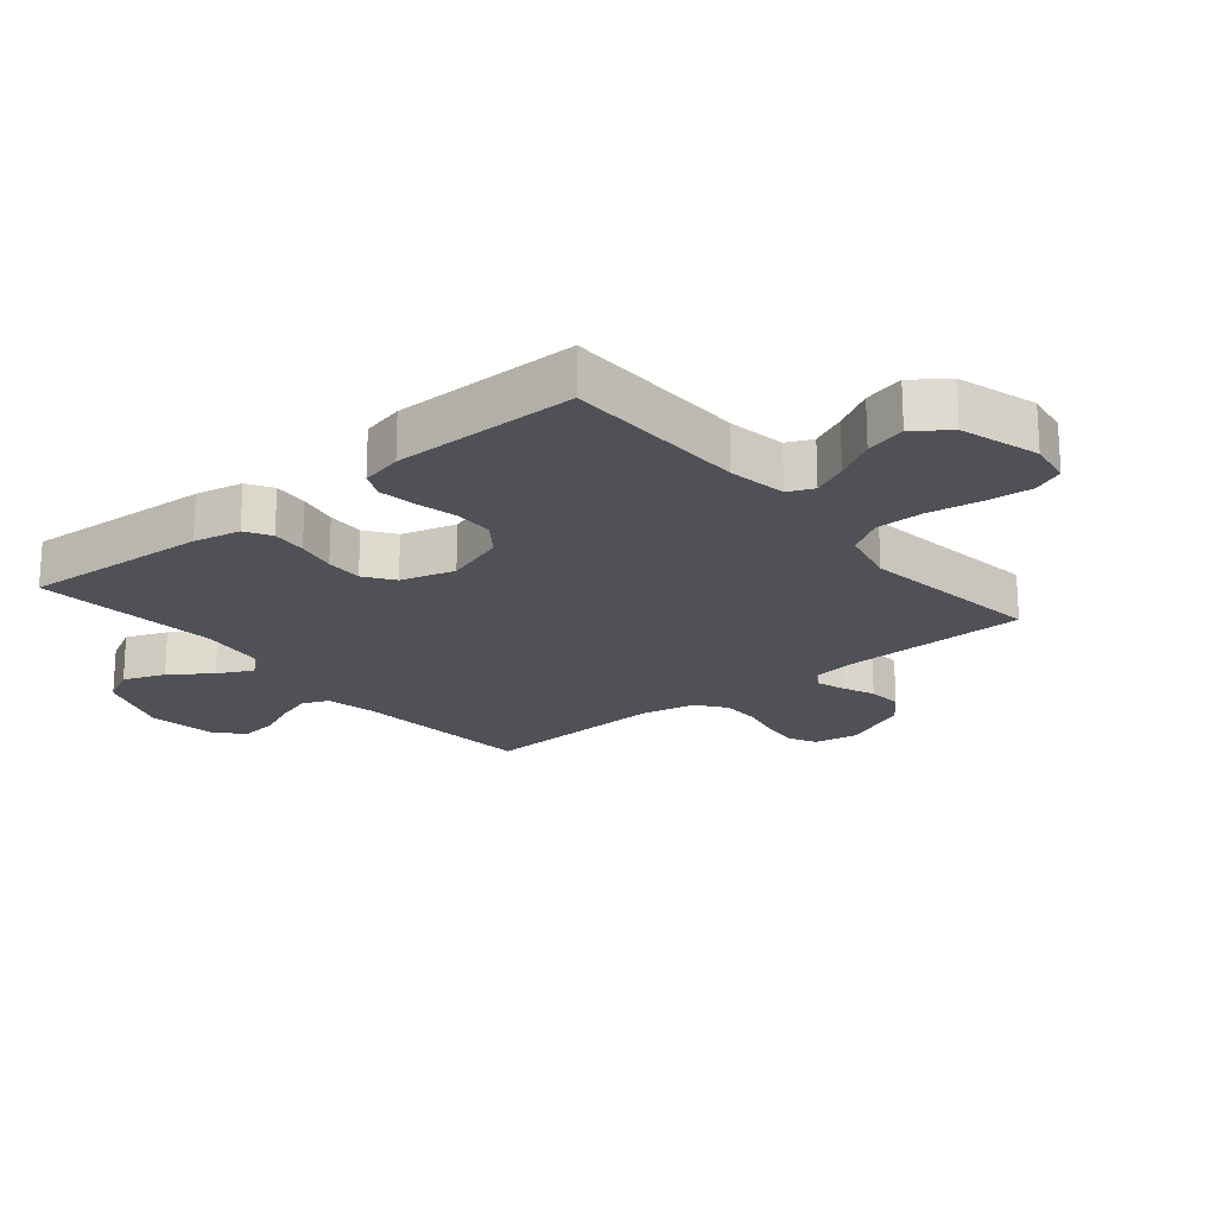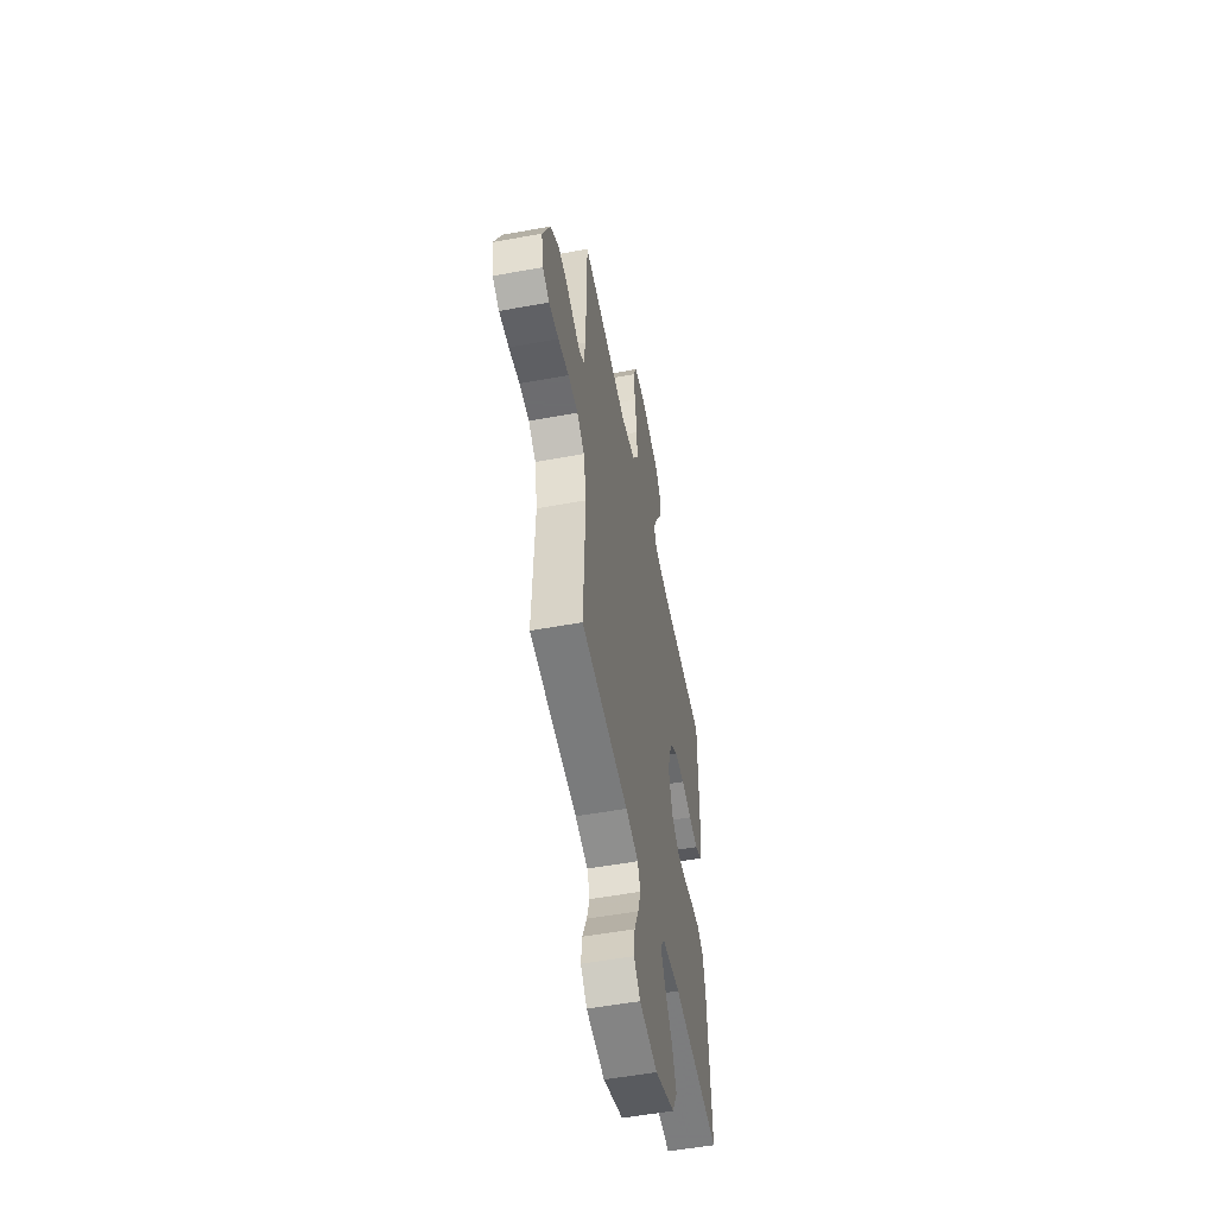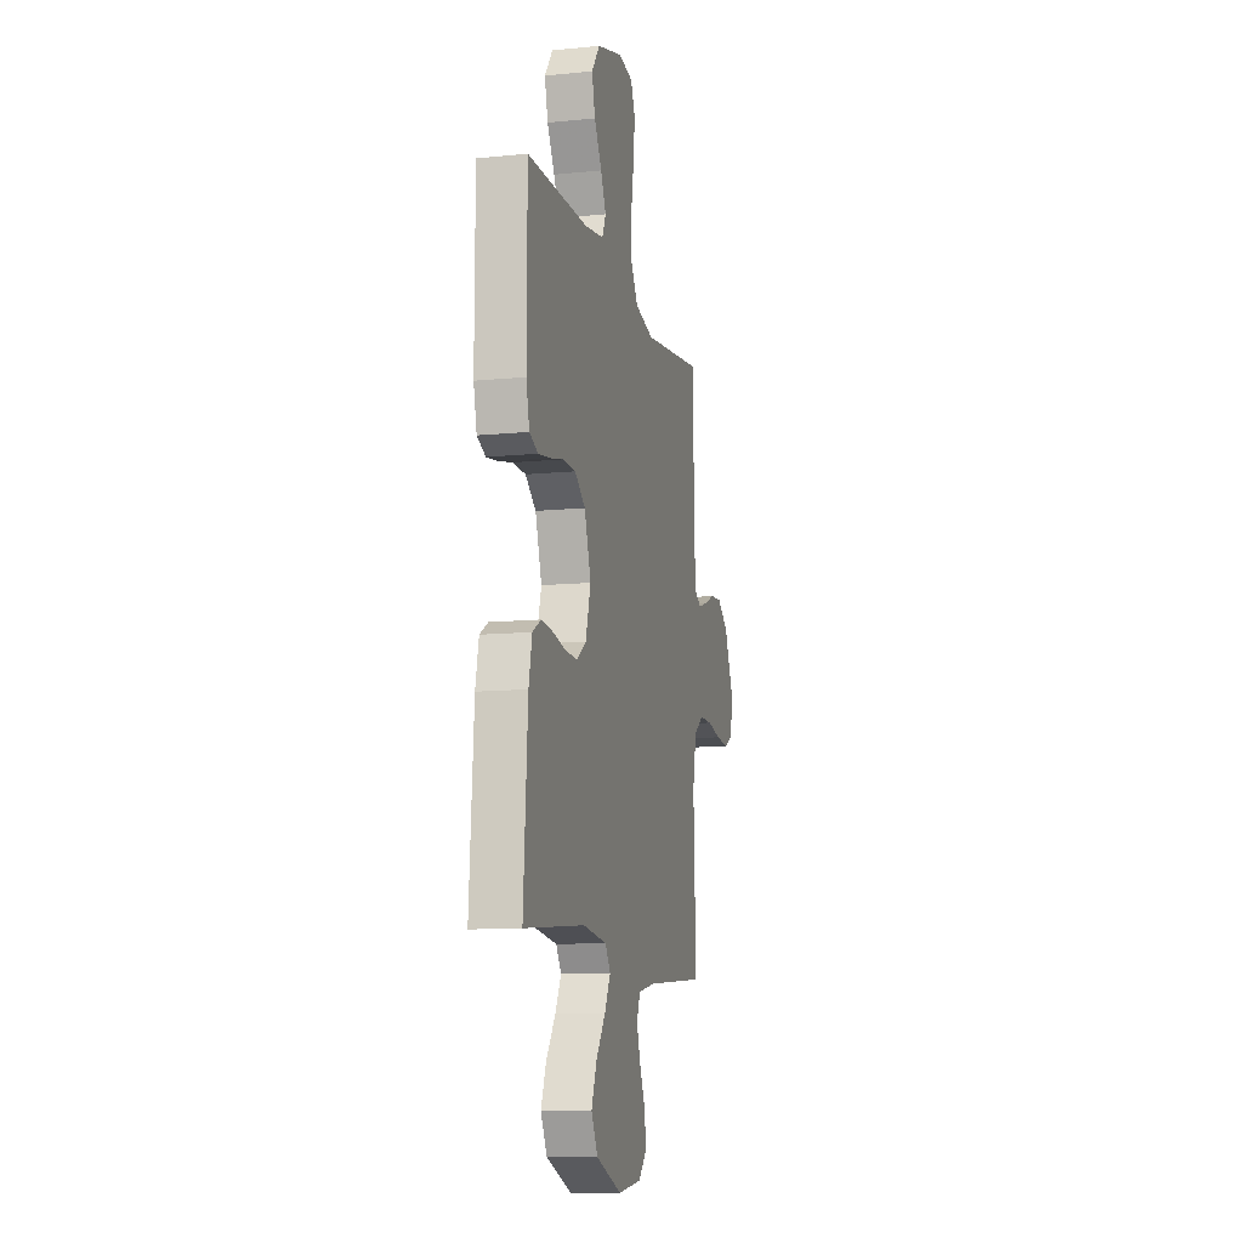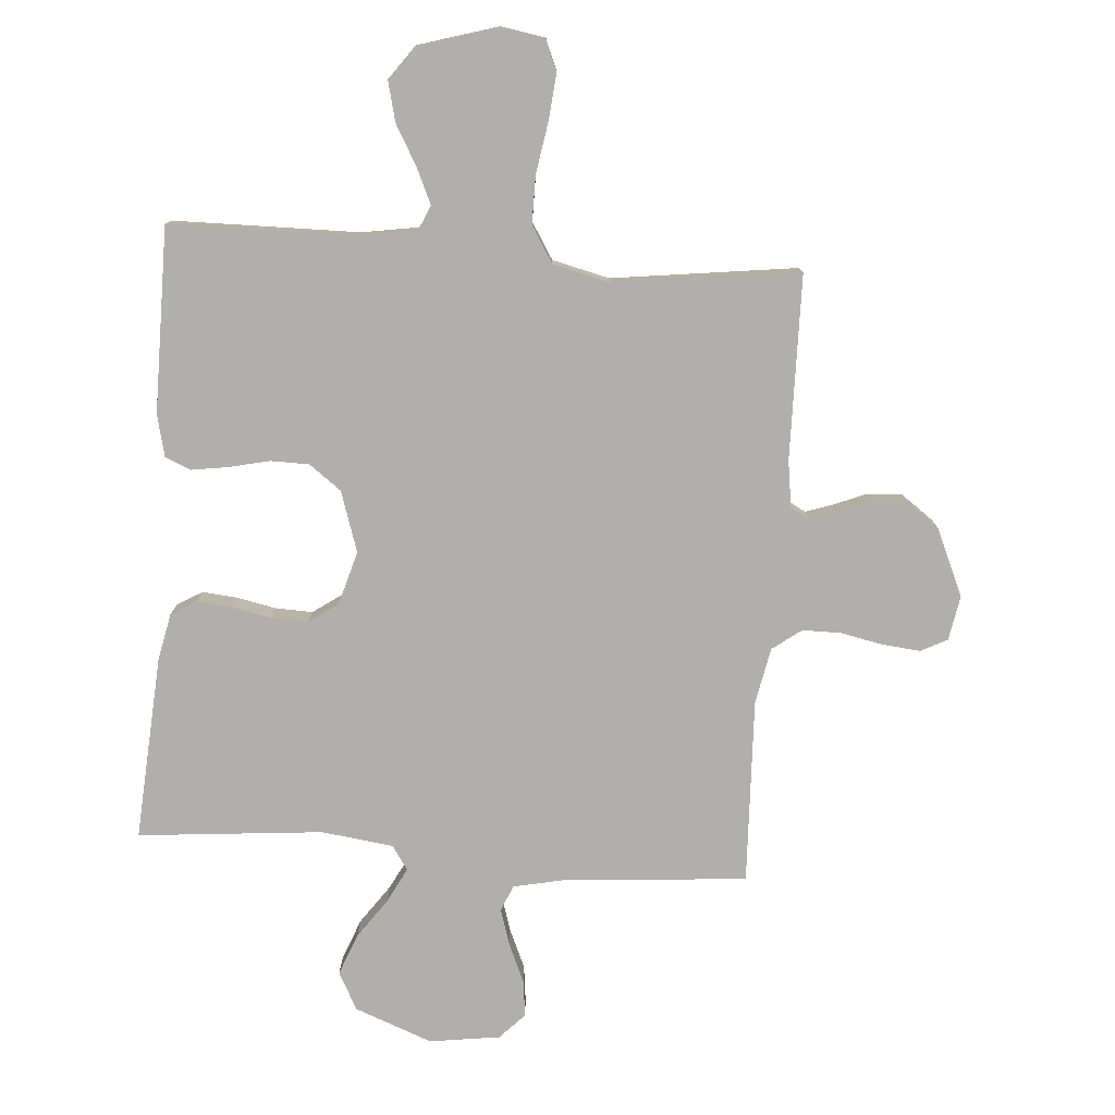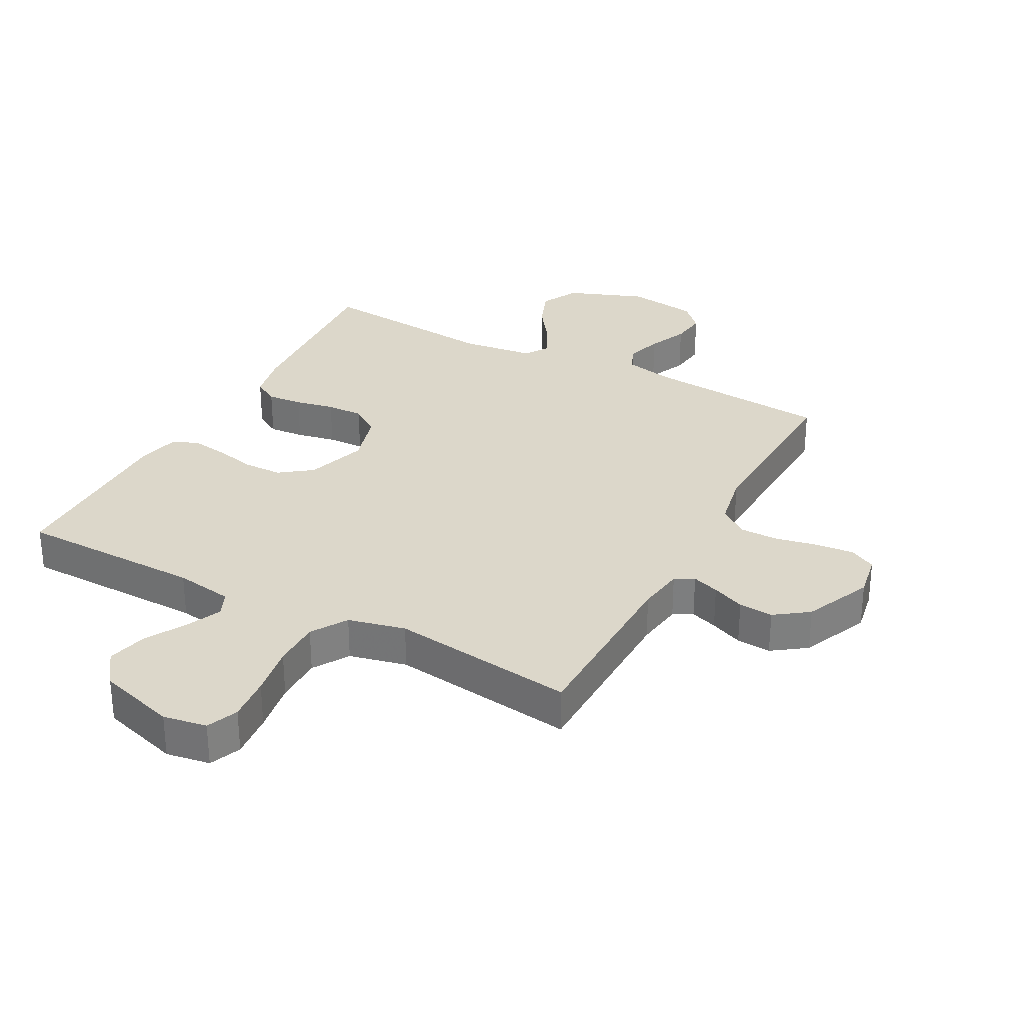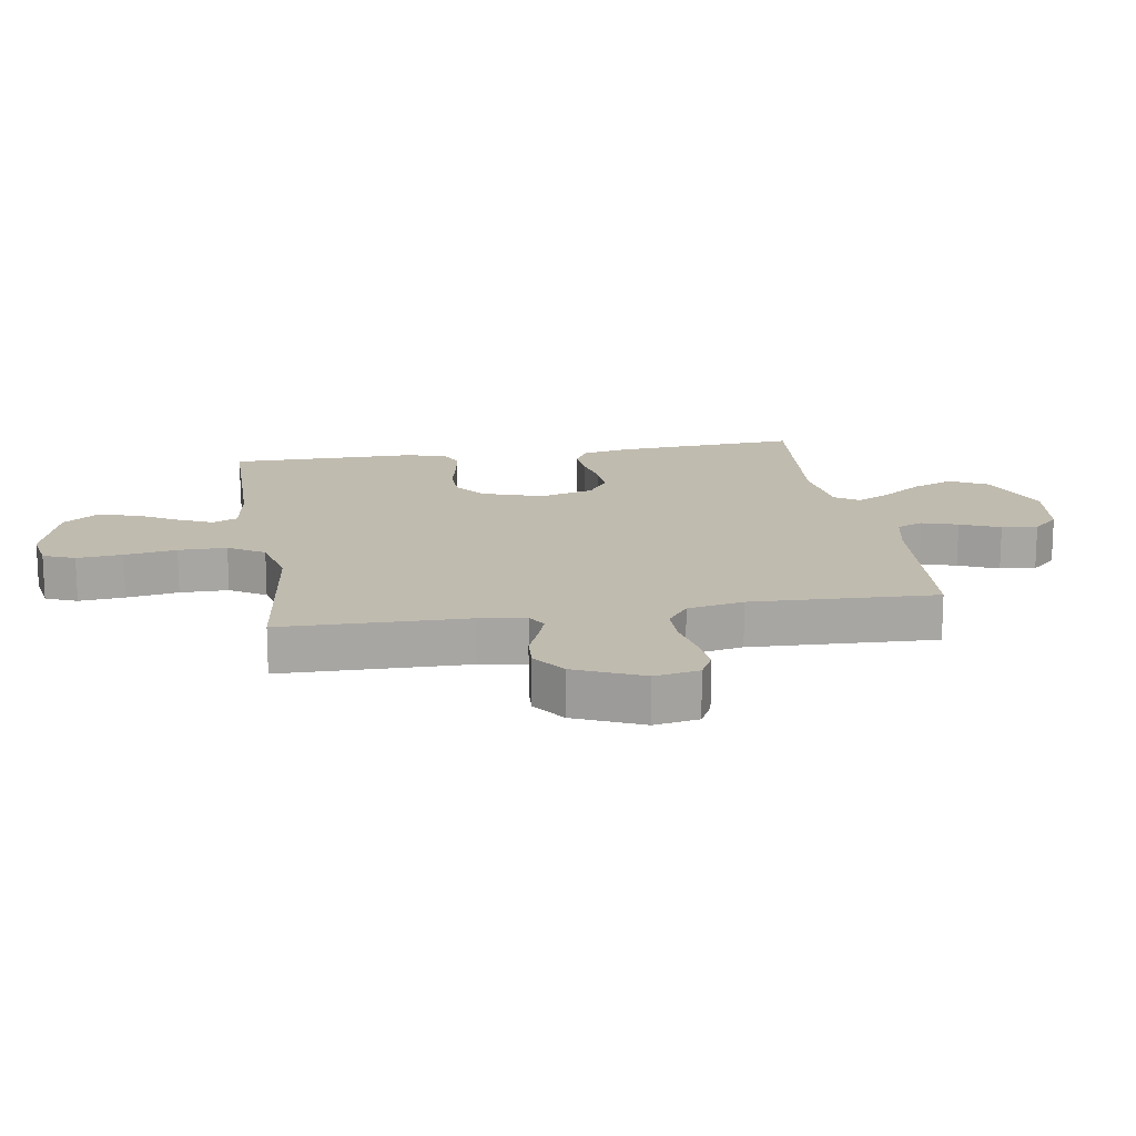
<metadata>
{"format":"obj","ext":"obj","renderer":"f3d","projection":"perspective","resolution":1024,"background":"white","views":[{"elev":-20.5,"azim":-50.3,"up":"+Y"},{"elev":-53.8,"azim":101.1,"up":"+Z"},{"elev":-11.1,"azim":-76.2,"up":"+Z"},{"elev":-78.2,"azim":-4.3,"up":"+Y"},{"elev":30.8,"azim":28.2,"up":"+Y"},{"elev":16.2,"azim":80.8,"up":"+Y"}]}
</metadata>
<code>
v 0.5 0.07 -0.5
v 0.2 0.07 -0.525
v 0.119 0.07 -0.542
v 0.102 0.07 -0.585
v 0.12 0.07 -0.643
v 0.148 0.07 -0.707
v 0.155 0.07 -0.765
v 0.115 0.07 -0.807
v 0 0.07 -0.823
v -0.126 0.07 -0.775
v -0.158 0.07 -0.714
v -0.132 0.07 -0.647
v -0.086 0.07 -0.582
v -0.057 0.07 -0.526
v -0.083 0.07 -0.487
v -0.2 0.07 -0.472
v -0.5 0.07 -0.5
v -0.48 0.07 -0.2
v -0.464 0.07 -0.124
v -0.423 0.07 -0.1
v -0.366 0.07 -0.105
v -0.302 0.07 -0.118
v -0.242 0.07 -0.12
v -0.195 0.07 -0.087
v -0.17 0.07 0
v -0.202 0.07 0.098
v -0.254 0.07 0.137
v -0.317 0.07 0.138
v -0.383 0.07 0.123
v -0.442 0.07 0.114
v -0.484 0.07 0.132
v -0.5 0.07 0.2
v -0.5 0.07 0.5
v -0.2 0.07 0.504
v -0.106 0.07 0.519
v -0.088 0.07 0.56
v -0.114 0.07 0.617
v -0.151 0.07 0.682
v -0.167 0.07 0.747
v -0.127 0.07 0.802
v 0 0.07 0.84
v 0.071 0.07 0.828
v 0.092 0.07 0.777
v 0.085 0.07 0.703
v 0.071 0.07 0.619
v 0.071 0.07 0.541
v 0.107 0.07 0.483
v 0.2 0.07 0.461
v 0.5 0.07 0.5
v 0.505 0.07 0.2
v 0.516 0.07 0.124
v 0.547 0.07 0.107
v 0.591 0.07 0.122
v 0.644 0.07 0.144
v 0.7 0.07 0.148
v 0.754 0.07 0.109
v 0.802 0.07 0
v 0.789 0.07 -0.072
v 0.746 0.07 -0.094
v 0.684 0.07 -0.088
v 0.616 0.07 -0.074
v 0.553 0.07 -0.074
v 0.506 0.07 -0.109
v 0.488 0.07 -0.2
v 0.5 0 -0.5
v 0.2 0 -0.525
v 0.119 0 -0.542
v 0.102 0 -0.585
v 0.12 0 -0.643
v 0.148 0 -0.707
v 0.155 0 -0.765
v 0.115 0 -0.807
v 0 0 -0.823
v -0.126 0 -0.775
v -0.158 0 -0.714
v -0.132 0 -0.647
v -0.086 0 -0.582
v -0.057 0 -0.526
v -0.083 0 -0.487
v -0.2 0 -0.472
v -0.5 0 -0.5
v -0.48 0 -0.2
v -0.464 0 -0.124
v -0.423 0 -0.1
v -0.366 0 -0.105
v -0.302 0 -0.118
v -0.242 0 -0.12
v -0.195 0 -0.087
v -0.17 0 0
v -0.202 0 0.098
v -0.254 0 0.137
v -0.317 0 0.138
v -0.383 0 0.123
v -0.442 0 0.114
v -0.484 0 0.132
v -0.5 0 0.2
v -0.5 0 0.5
v -0.2 0 0.504
v -0.106 0 0.519
v -0.088 0 0.56
v -0.114 0 0.617
v -0.151 0 0.682
v -0.167 0 0.747
v -0.127 0 0.802
v 0 0 0.84
v 0.071 0 0.828
v 0.092 0 0.777
v 0.085 0 0.703
v 0.071 0 0.619
v 0.071 0 0.541
v 0.107 0 0.483
v 0.2 0 0.461
v 0.5 0 0.5
v 0.505 0 0.2
v 0.516 0 0.124
v 0.547 0 0.107
v 0.591 0 0.122
v 0.644 0 0.144
v 0.7 0 0.148
v 0.754 0 0.109
v 0.802 0 0
v 0.789 0 -0.072
v 0.746 0 -0.094
v 0.684 0 -0.088
v 0.616 0 -0.074
v 0.553 0 -0.074
v 0.506 0 -0.109
v 0.488 0 -0.2
f 59 60 61
f 58 59 61
f 57 58 61
f 56 57 61
f 55 56 61
f 54 55 61
f 53 54 61
f 52 53 61 62
f 51 52 62 63
f 48 49 50
f 51 63 64
f 50 51 64
f 48 50 64
f 47 48 64
f 43 44 45
f 42 43 45
f 41 42 45
f 40 41 45
f 39 40 45
f 38 39 45
f 37 38 45
f 36 37 45 46
f 64 1 2
f 47 64 2
f 46 47 2
f 36 46 2
f 35 36 2
f 32 33 34
f 31 32 34
f 30 31 34
f 29 30 34
f 28 29 34
f 20 21 22
f 19 20 22
f 18 19 22
f 17 18 22
f 16 17 22
f 15 16 22 23
f 14 15 23 24
f 11 12 13
f 10 11 13
f 9 10 13
f 8 9 13
f 7 8 13
f 6 7 13
f 5 6 13
f 4 5 13 14
f 14 24 25
f 4 14 25
f 3 4 25
f 27 28 34 35
f 26 27 35
f 25 26 35
f 3 25 35
f 2 3 35
f 125 124 123
f 125 123 122
f 125 122 121
f 125 121 120
f 125 120 119
f 125 119 118
f 125 118 117
f 126 125 117 116
f 127 126 116 115
f 114 113 112
f 128 127 115
f 128 115 114
f 128 114 112
f 128 112 111
f 109 108 107
f 109 107 106
f 109 106 105
f 109 105 104
f 109 104 103
f 109 103 102
f 109 102 101
f 110 109 101 100
f 66 65 128
f 66 128 111
f 66 111 110
f 66 110 100
f 66 100 99
f 98 97 96
f 98 96 95
f 98 95 94
f 98 94 93
f 98 93 92
f 86 85 84
f 86 84 83
f 86 83 82
f 86 82 81
f 86 81 80
f 87 86 80 79
f 88 87 79 78
f 77 76 75
f 77 75 74
f 77 74 73
f 77 73 72
f 77 72 71
f 77 71 70
f 77 70 69
f 78 77 69 68
f 89 88 78
f 89 78 68
f 89 68 67
f 99 98 92 91
f 99 91 90
f 99 90 89
f 99 89 67
f 99 67 66
f 1 65 66 2
f 2 66 67 3
f 3 67 68 4
f 4 68 69 5
f 5 69 70 6
f 6 70 71 7
f 7 71 72 8
f 8 72 73 9
f 9 73 74 10
f 10 74 75 11
f 11 75 76 12
f 12 76 77 13
f 13 77 78 14
f 14 78 79 15
f 15 79 80 16
f 16 80 81 17
f 17 81 82 18
f 18 82 83 19
f 19 83 84 20
f 20 84 85 21
f 21 85 86 22
f 22 86 87 23
f 23 87 88 24
f 24 88 89 25
f 25 89 90 26
f 26 90 91 27
f 27 91 92 28
f 28 92 93 29
f 29 93 94 30
f 30 94 95 31
f 31 95 96 32
f 32 96 97 33
f 33 97 98 34
f 34 98 99 35
f 35 99 100 36
f 36 100 101 37
f 37 101 102 38
f 38 102 103 39
f 39 103 104 40
f 40 104 105 41
f 41 105 106 42
f 42 106 107 43
f 43 107 108 44
f 44 108 109 45
f 45 109 110 46
f 46 110 111 47
f 47 111 112 48
f 48 112 113 49
f 49 113 114 50
f 50 114 115 51
f 51 115 116 52
f 52 116 117 53
f 53 117 118 54
f 54 118 119 55
f 55 119 120 56
f 56 120 121 57
f 57 121 122 58
f 58 122 123 59
f 59 123 124 60
f 60 124 125 61
f 61 125 126 62
f 62 126 127 63
f 63 127 128 64
f 64 128 65 1

</code>
